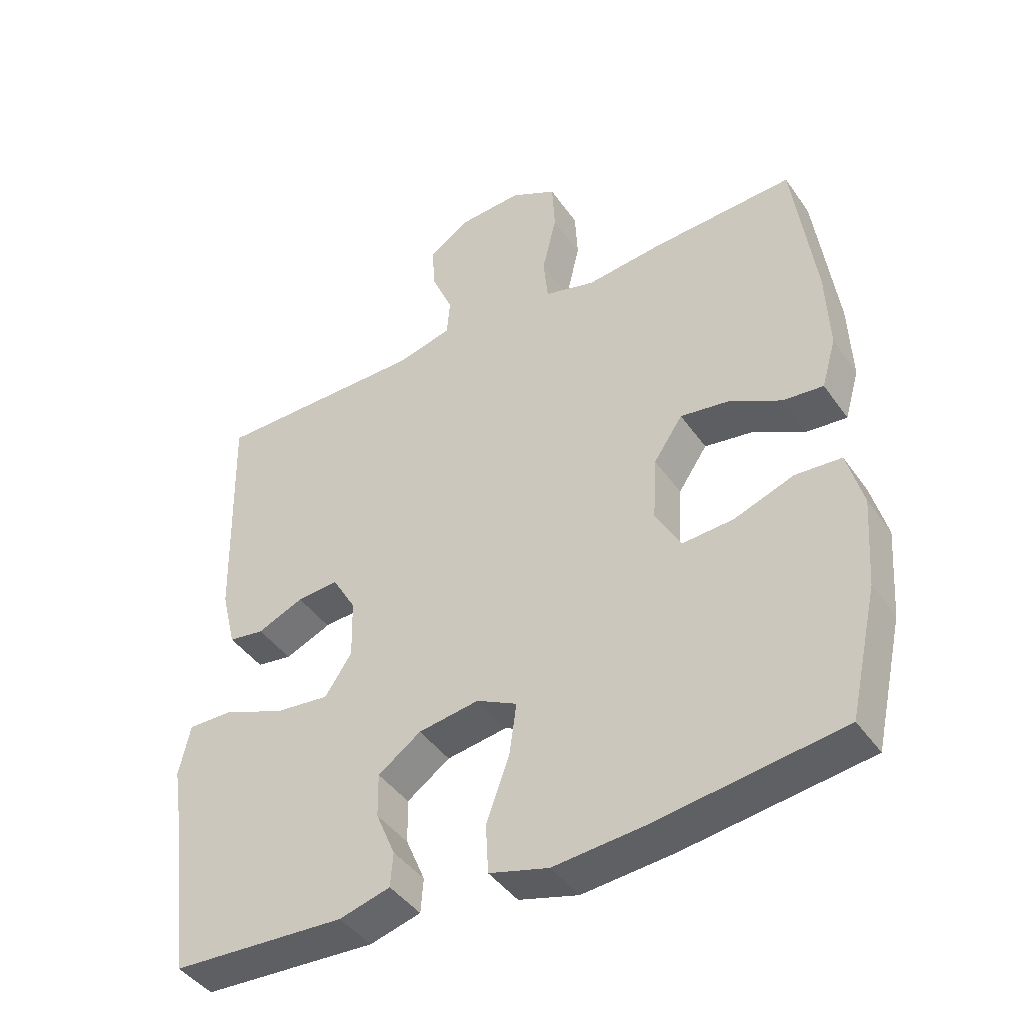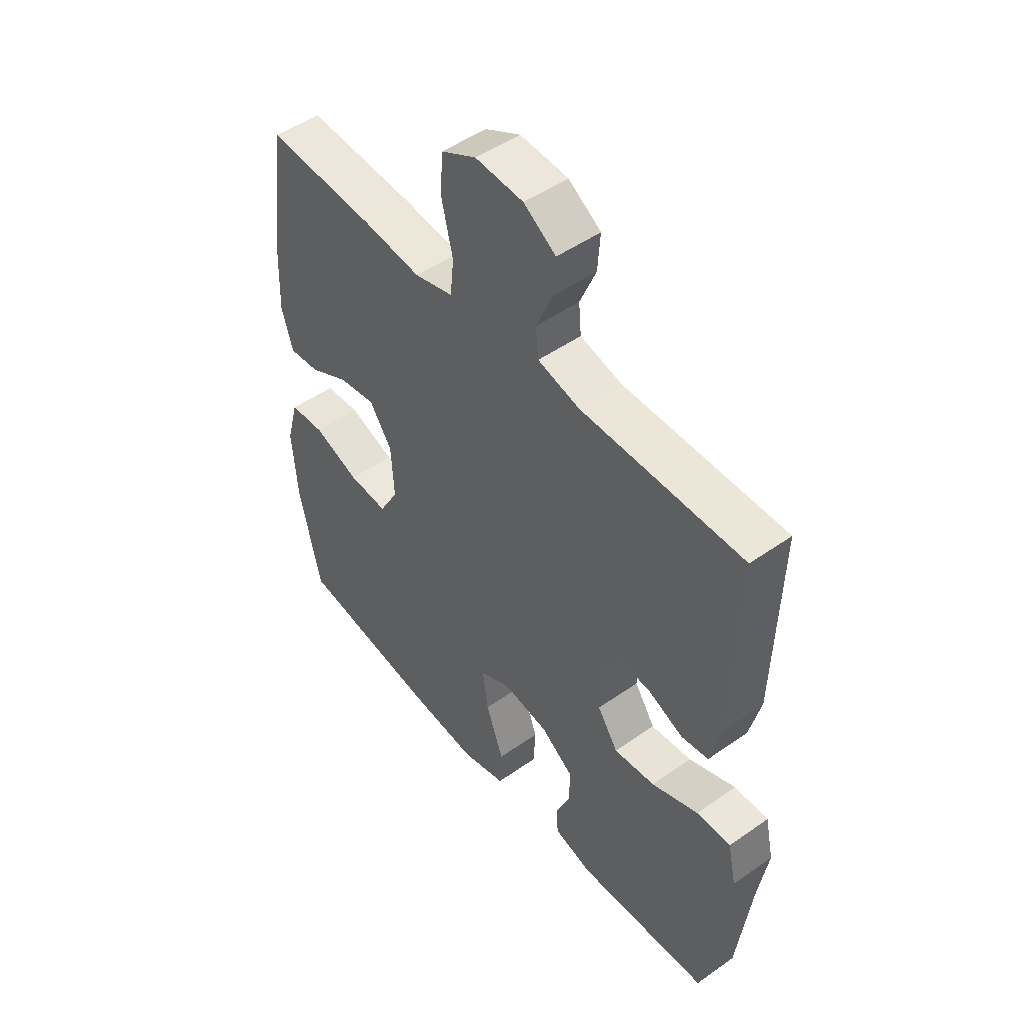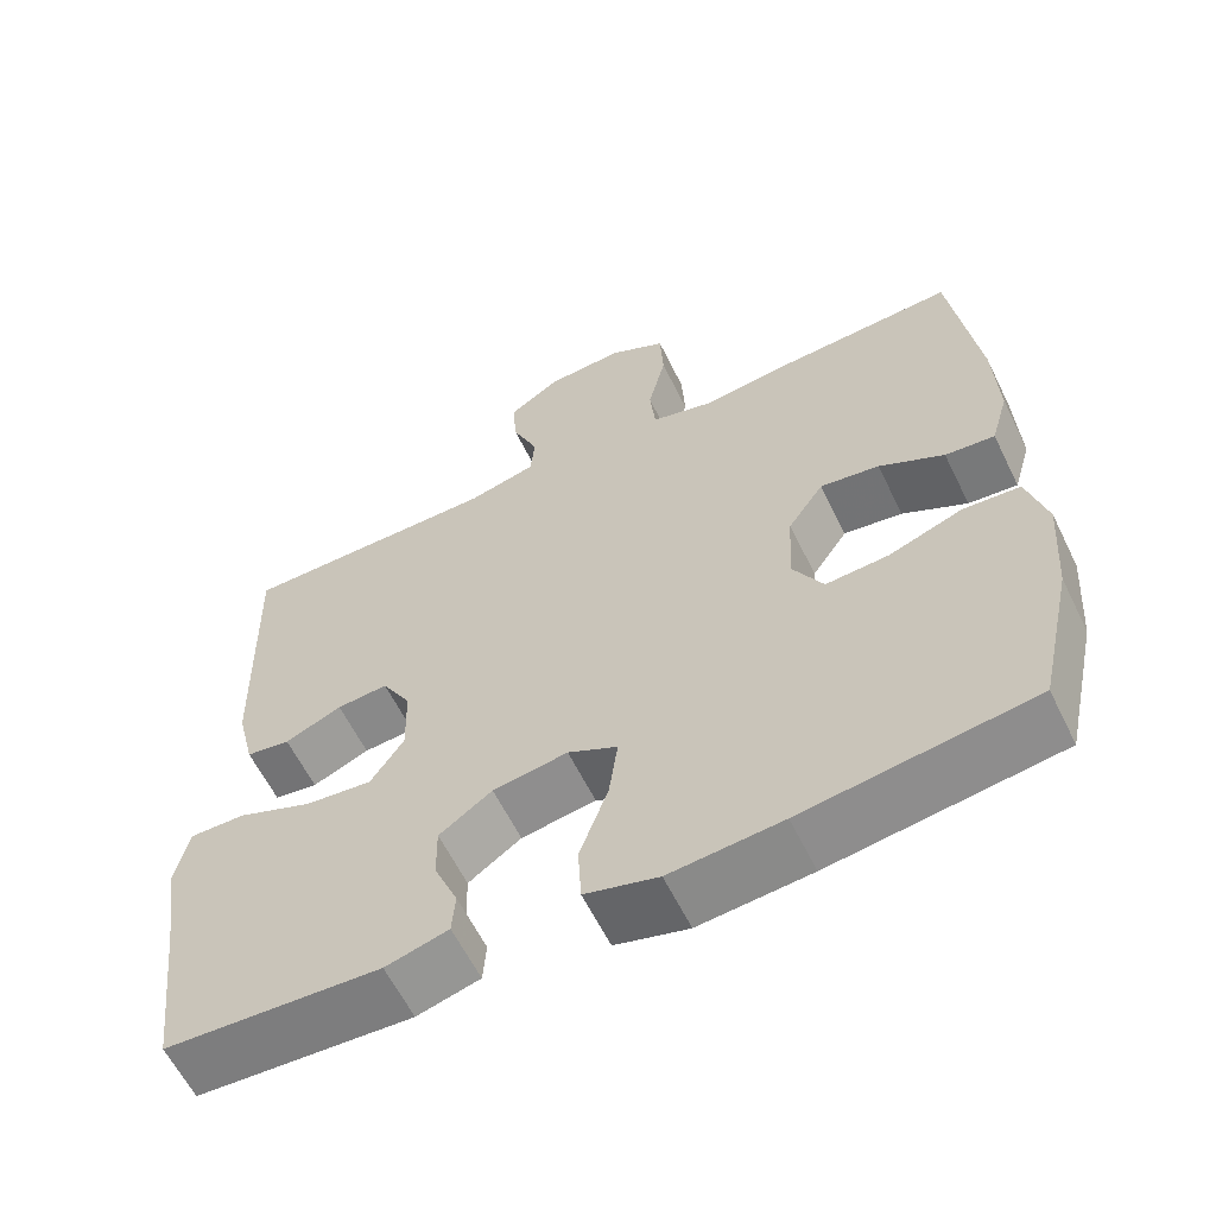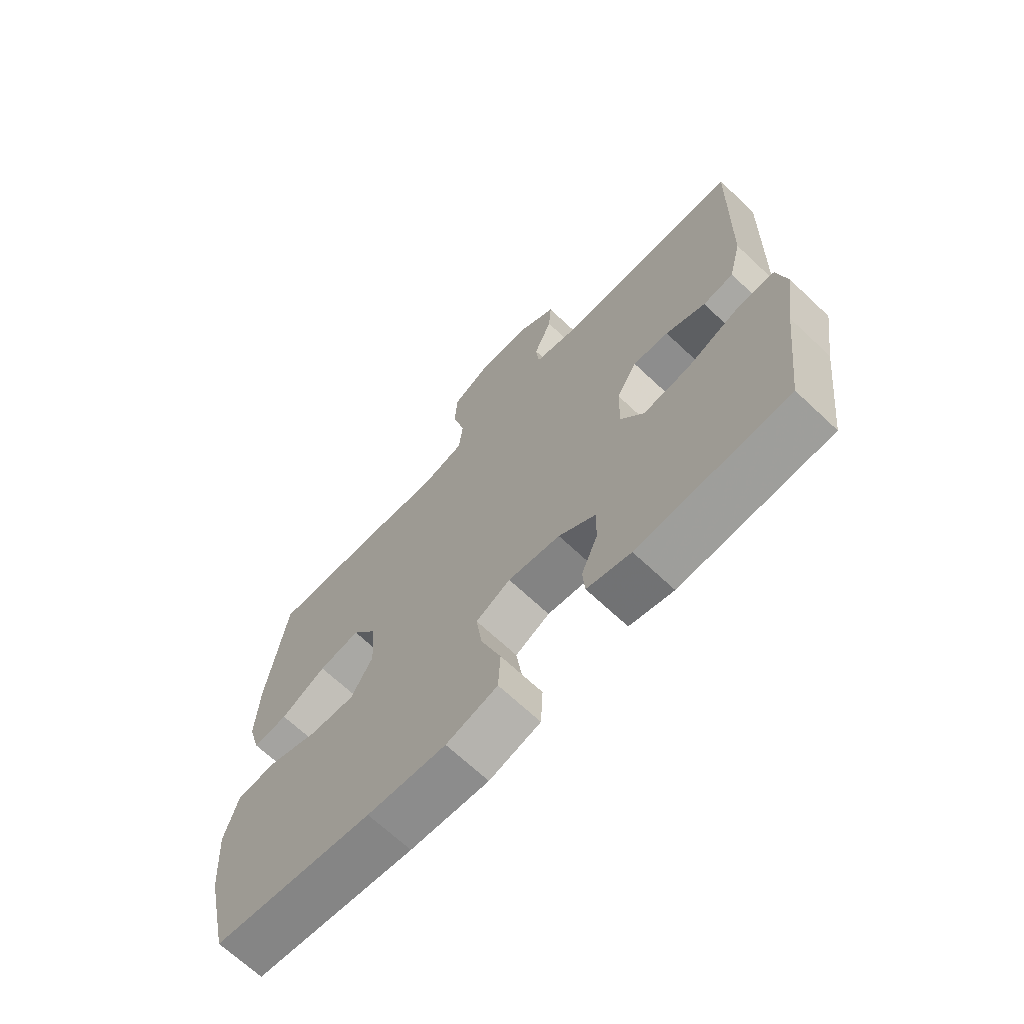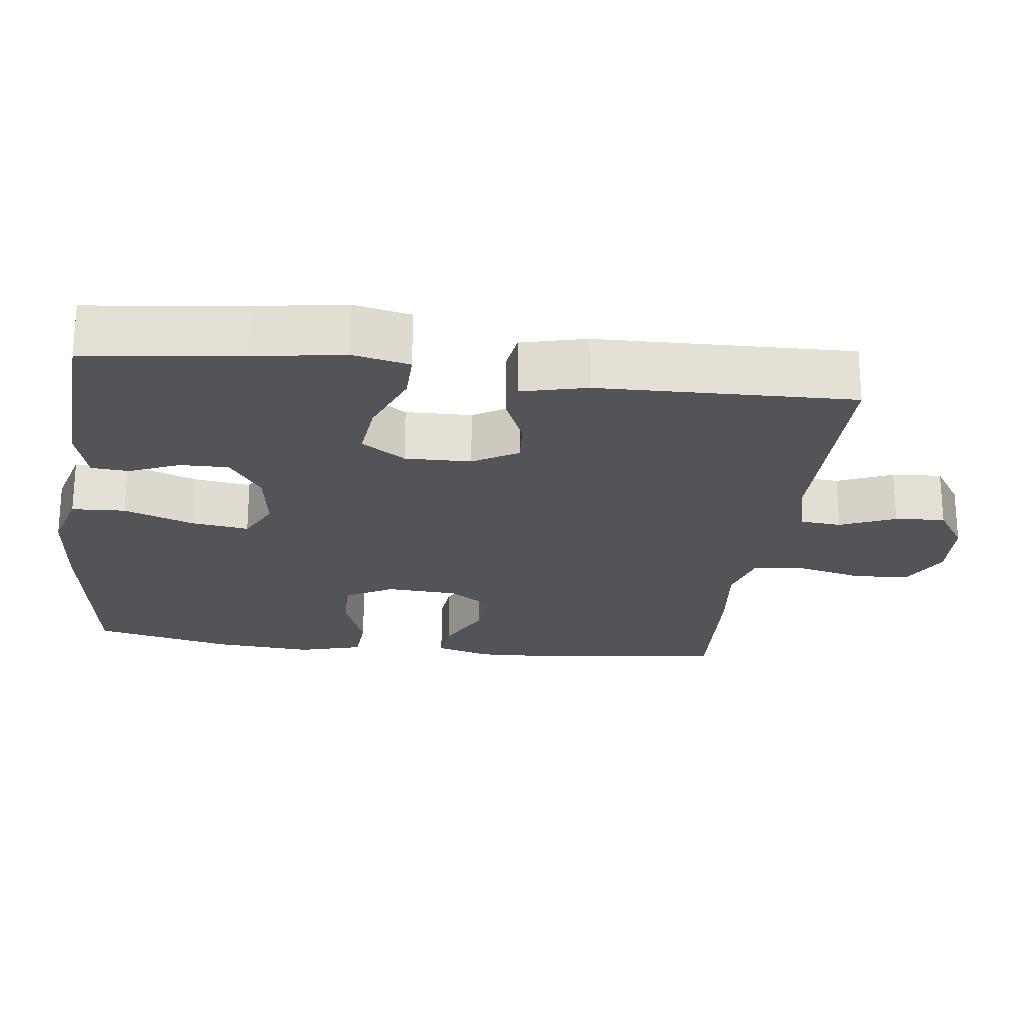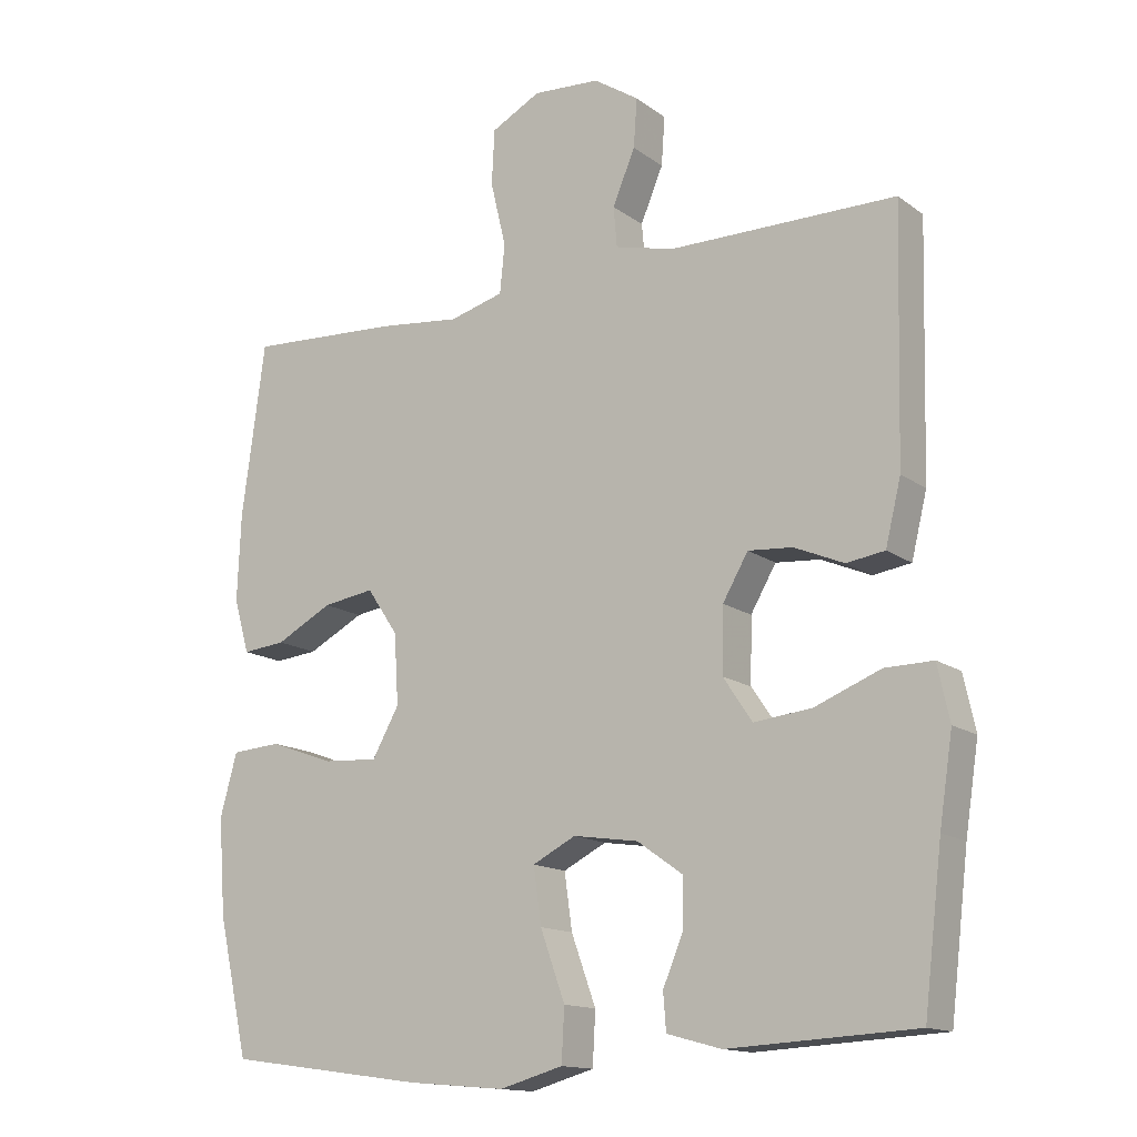
<metadata>
{"format":"obj","ext":"obj","renderer":"f3d","projection":"perspective","resolution":1024,"background":"white","views":[{"elev":-43.1,"azim":32.3,"up":"+Z"},{"elev":49.1,"azim":-128.0,"up":"+Z"},{"elev":-60.8,"azim":26.1,"up":"+Z"},{"elev":-68.3,"azim":-133.3,"up":"+Z"},{"elev":-23.0,"azim":-97.2,"up":"+Y"},{"elev":-14.4,"azim":-146.5,"up":"+Z"}]}
</metadata>
<code>
v 0.5 0.07 -0.5
v 0.219 0.07 -0.539
v 0.081 0.07 -0.551
v -0.009 0.07 -0.526
v -0.013 0.07 -0.452
v 0.022 0.07 -0.355
v 0.033 0.07 -0.276
v -0.028 0.07 -0.245
v -0.12 0.07 -0.259
v -0.185 0.07 -0.305
v -0.184 0.07 -0.372
v -0.155 0.07 -0.441
v -0.159 0.07 -0.493
v -0.236 0.07 -0.514
v -0.5 0.07 -0.5
v -0.526 0.07 -0.283
v -0.545 0.07 -0.16
v -0.528 0.07 -0.082
v -0.46 0.07 -0.083
v -0.367 0.07 -0.12
v -0.285 0.07 -0.129
v -0.244 0.07 -0.068
v -0.246 0.07 0.023
v -0.282 0.07 0.085
v -0.345 0.07 0.08
v -0.415 0.07 0.05
v -0.469 0.07 0.058
v -0.491 0.07 0.148
v -0.5 0.07 0.5
v -0.179 0.07 0.501
v -0.095 0.07 0.522
v -0.09 0.07 0.579
v -0.122 0.07 0.655
v -0.127 0.07 0.724
v -0.063 0.07 0.766
v 0.032 0.07 0.772
v 0.102 0.07 0.735
v 0.106 0.07 0.657
v 0.084 0.07 0.565
v 0.091 0.07 0.496
v 0.168 0.07 0.475
v 0.284 0.07 0.488
v 0.5 0.07 0.5
v 0.533 0.07 0.255
v 0.538 0.07 0.132
v 0.516 0.07 0.056
v 0.455 0.07 0.062
v 0.375 0.07 0.104
v 0.302 0.07 0.115
v 0.258 0.07 0.05
v 0.252 0.07 -0.049
v 0.29 0.07 -0.117
v 0.368 0.07 -0.112
v 0.459 0.07 -0.079
v 0.529 0.07 -0.084
v 0.553 0.07 -0.172
v 0.543 0.07 -0.308
v 0.5 0 -0.5
v 0.219 0 -0.539
v 0.081 0 -0.551
v -0.009 0 -0.526
v -0.013 0 -0.452
v 0.022 0 -0.355
v 0.033 0 -0.276
v -0.028 0 -0.245
v -0.12 0 -0.259
v -0.185 0 -0.305
v -0.184 0 -0.372
v -0.155 0 -0.441
v -0.159 0 -0.493
v -0.236 0 -0.514
v -0.5 0 -0.5
v -0.526 0 -0.283
v -0.545 0 -0.16
v -0.528 0 -0.082
v -0.46 0 -0.083
v -0.367 0 -0.12
v -0.285 0 -0.129
v -0.244 0 -0.068
v -0.246 0 0.023
v -0.282 0 0.085
v -0.345 0 0.08
v -0.415 0 0.05
v -0.469 0 0.058
v -0.491 0 0.148
v -0.5 0 0.5
v -0.179 0 0.501
v -0.095 0 0.522
v -0.09 0 0.579
v -0.122 0 0.655
v -0.127 0 0.724
v -0.063 0 0.766
v 0.032 0 0.772
v 0.102 0 0.735
v 0.106 0 0.657
v 0.084 0 0.565
v 0.091 0 0.496
v 0.168 0 0.475
v 0.284 0 0.488
v 0.5 0 0.5
v 0.533 0 0.255
v 0.538 0 0.132
v 0.516 0 0.056
v 0.455 0 0.062
v 0.375 0 0.104
v 0.302 0 0.115
v 0.258 0 0.05
v 0.252 0 -0.049
v 0.29 0 -0.117
v 0.368 0 -0.112
v 0.459 0 -0.079
v 0.529 0 -0.084
v 0.553 0 -0.172
v 0.543 0 -0.308
f 4 5 6
f 3 4 6
f 2 3 6
f 1 2 6
f 57 1 6
f 56 57 6
f 55 56 6
f 54 55 6
f 53 54 6
f 52 53 6 7
f 51 52 7 8
f 50 51 8 9
f 49 50 9 10
f 46 47 48
f 45 46 48
f 44 45 48
f 43 44 48
f 42 43 48
f 41 42 48
f 40 41 48 49
f 37 38 39
f 36 37 39
f 35 36 39
f 34 35 39
f 33 34 39
f 32 33 39
f 31 32 39 40
f 40 49 10
f 31 40 10
f 30 31 10
f 28 29 30
f 27 28 30
f 26 27 30
f 25 26 30
f 18 19 20
f 17 18 20
f 16 17 20
f 15 16 20
f 14 15 20
f 13 14 20
f 12 13 20
f 11 12 20
f 10 11 20 21
f 24 25 30
f 23 24 30
f 22 23 30 10
f 10 21 22
f 63 62 61
f 63 61 60
f 63 60 59
f 63 59 58
f 63 58 114
f 63 114 113
f 63 113 112
f 63 112 111
f 63 111 110
f 64 63 110 109
f 65 64 109 108
f 66 65 108 107
f 67 66 107 106
f 105 104 103
f 105 103 102
f 105 102 101
f 105 101 100
f 105 100 99
f 105 99 98
f 106 105 98 97
f 96 95 94
f 96 94 93
f 96 93 92
f 96 92 91
f 96 91 90
f 96 90 89
f 97 96 89 88
f 67 106 97
f 67 97 88
f 67 88 87
f 87 86 85
f 87 85 84
f 87 84 83
f 87 83 82
f 77 76 75
f 77 75 74
f 77 74 73
f 77 73 72
f 77 72 71
f 77 71 70
f 77 70 69
f 77 69 68
f 78 77 68 67
f 87 82 81
f 87 81 80
f 67 87 80 79
f 79 78 67
f 1 58 59 2
f 2 59 60 3
f 3 60 61 4
f 4 61 62 5
f 5 62 63 6
f 6 63 64 7
f 7 64 65 8
f 8 65 66 9
f 9 66 67 10
f 10 67 68 11
f 11 68 69 12
f 12 69 70 13
f 13 70 71 14
f 14 71 72 15
f 15 72 73 16
f 16 73 74 17
f 17 74 75 18
f 18 75 76 19
f 19 76 77 20
f 20 77 78 21
f 21 78 79 22
f 22 79 80 23
f 23 80 81 24
f 24 81 82 25
f 25 82 83 26
f 26 83 84 27
f 27 84 85 28
f 28 85 86 29
f 29 86 87 30
f 30 87 88 31
f 31 88 89 32
f 32 89 90 33
f 33 90 91 34
f 34 91 92 35
f 35 92 93 36
f 36 93 94 37
f 37 94 95 38
f 38 95 96 39
f 39 96 97 40
f 40 97 98 41
f 41 98 99 42
f 42 99 100 43
f 43 100 101 44
f 44 101 102 45
f 45 102 103 46
f 46 103 104 47
f 47 104 105 48
f 48 105 106 49
f 49 106 107 50
f 50 107 108 51
f 51 108 109 52
f 52 109 110 53
f 53 110 111 54
f 54 111 112 55
f 55 112 113 56
f 56 113 114 57
f 57 114 58 1

</code>
